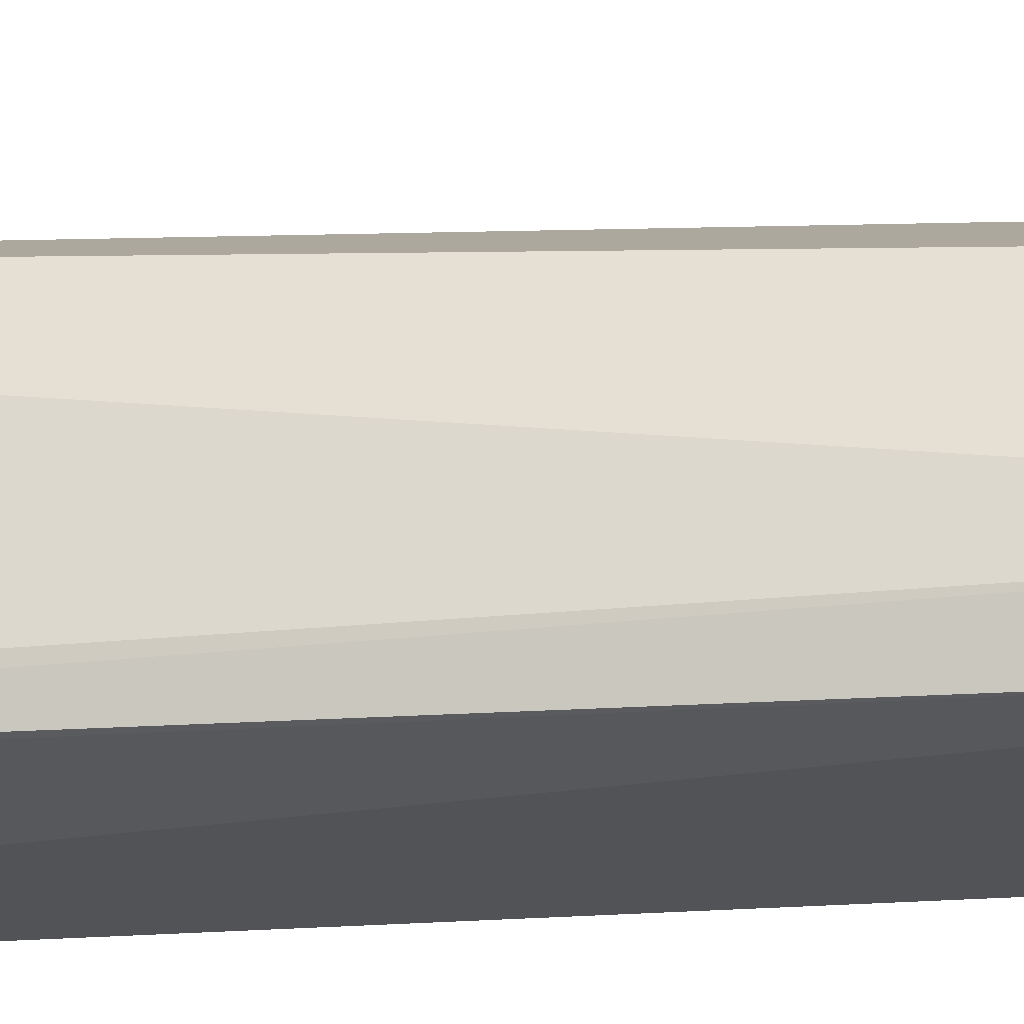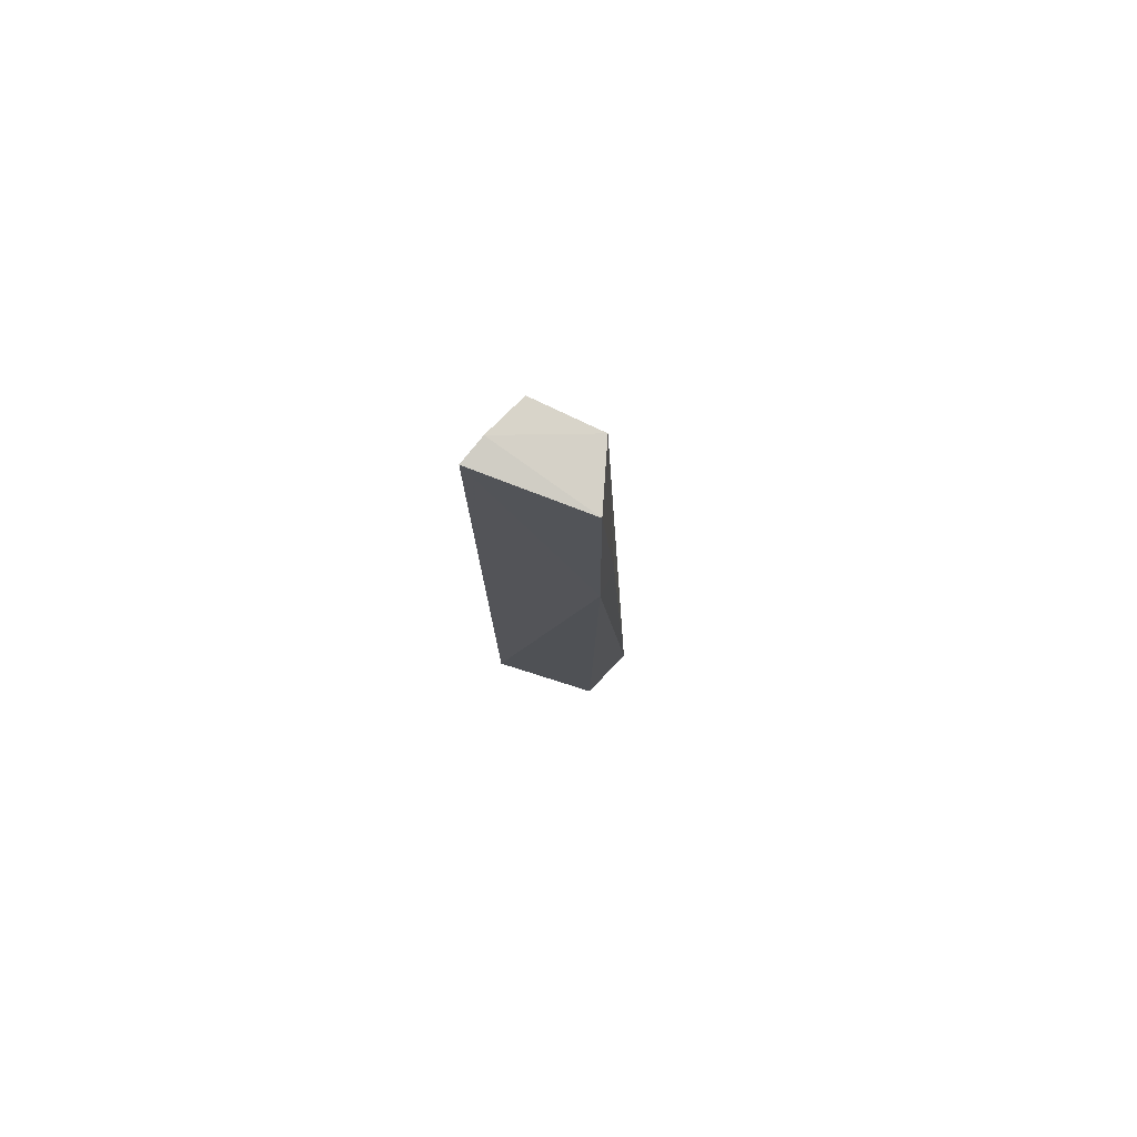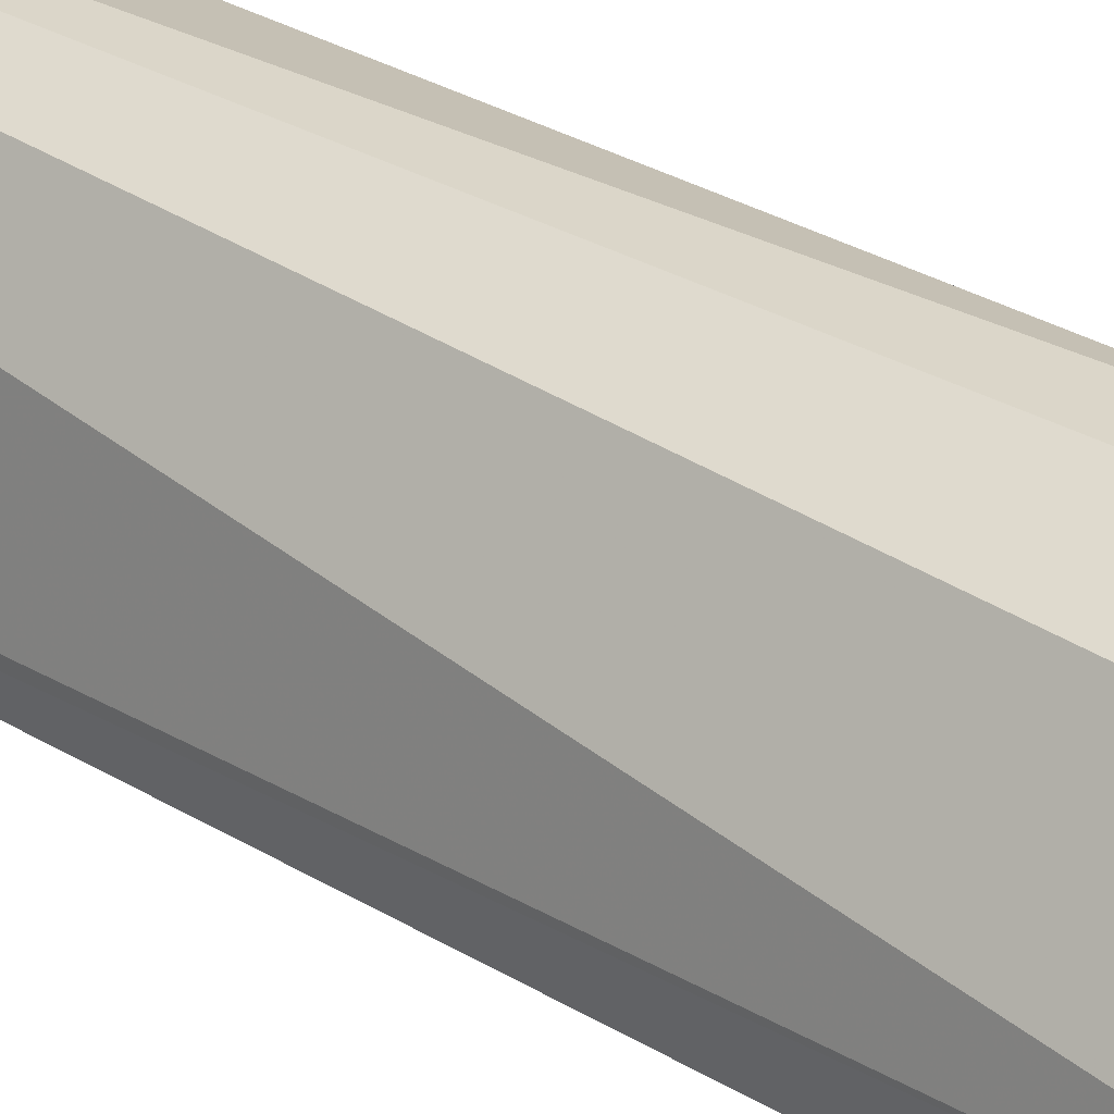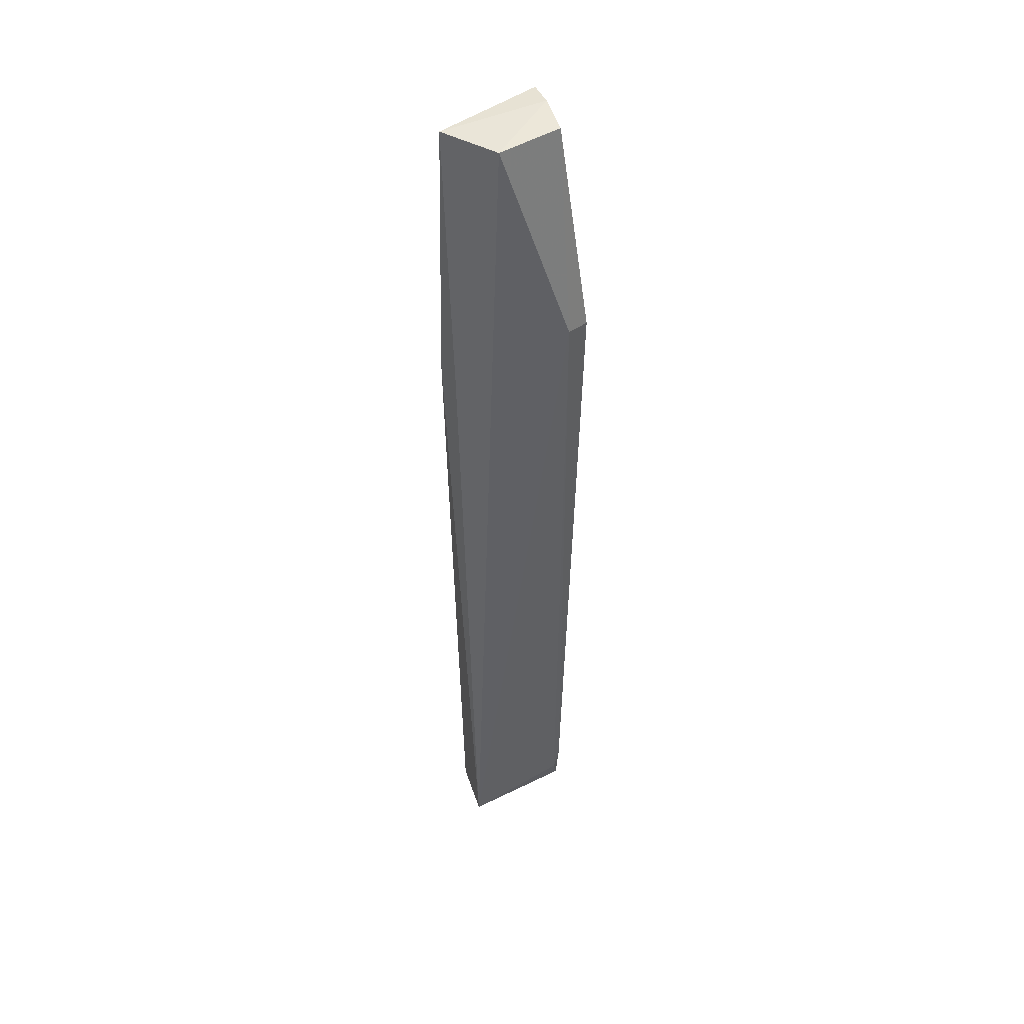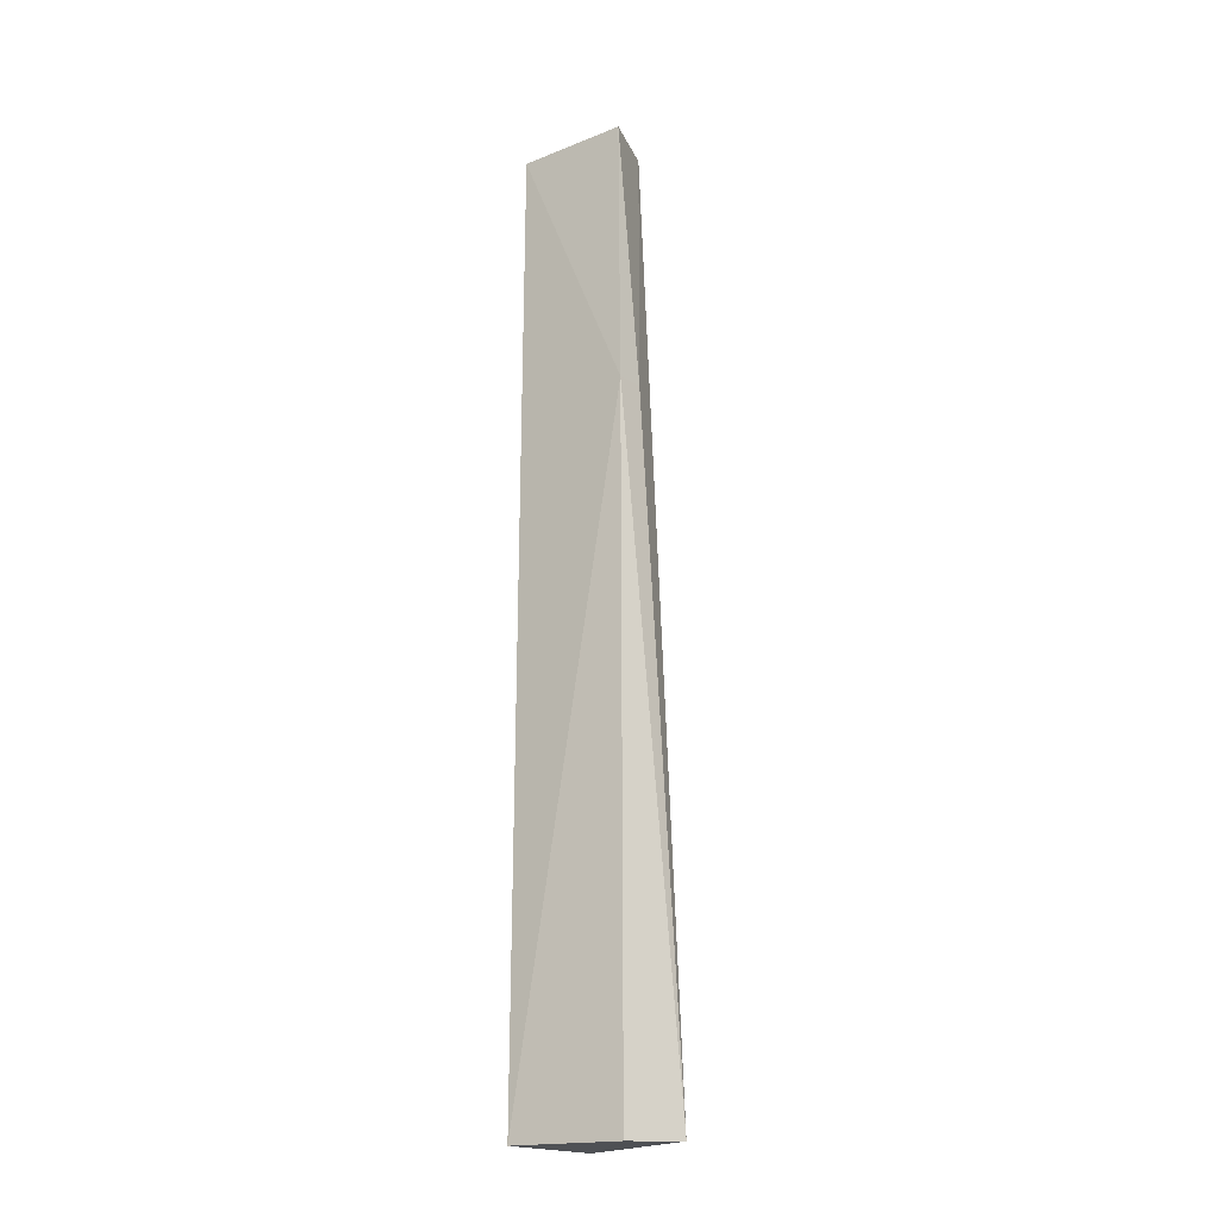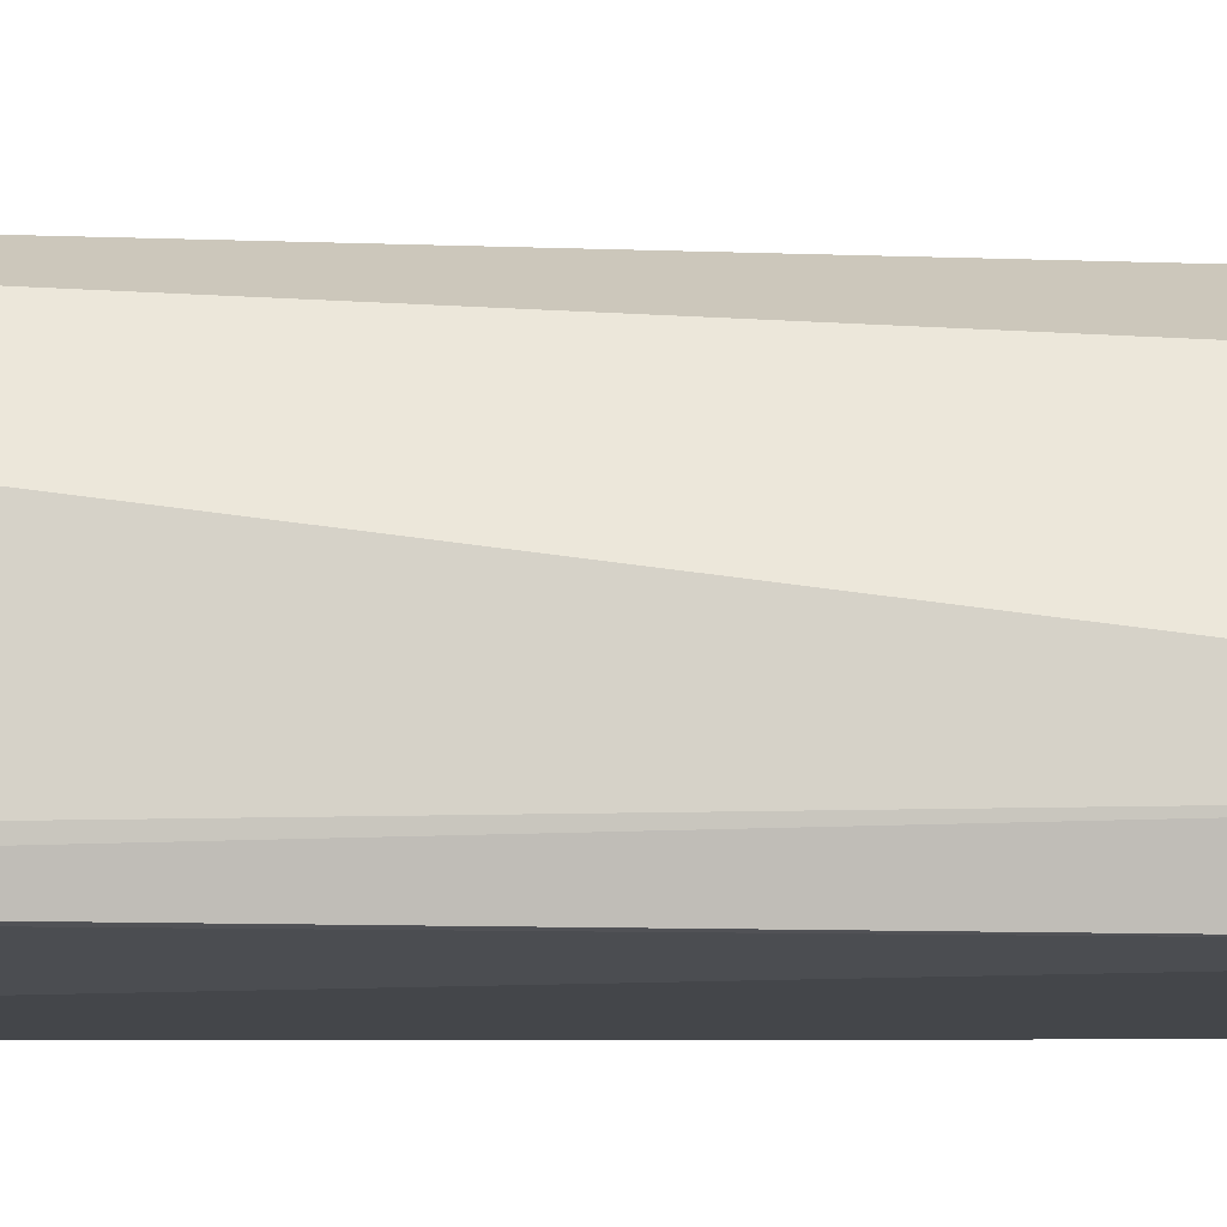
<metadata>
{"format":"obj","ext":"obj","renderer":"f3d","projection":"perspective","resolution":1024,"background":"white","views":[{"elev":-15.9,"azim":100.0,"up":"+Z"},{"elev":78.4,"azim":-64.6,"up":"+Y"},{"elev":30.2,"azim":131.4,"up":"+Z"},{"elev":45.7,"azim":54.7,"up":"+Y"},{"elev":-21.7,"azim":-50.0,"up":"+Y"},{"elev":-3.6,"azim":88.8,"up":"+Z"}]}
</metadata>
<code>
v 0.07158 0.09717 0.02042
v 0.08199 -0.05767 0.02319
v 0.08743 0.06429 0.007798
v 0.07015 0.09733 0.00227
v 0.07009 -0.05771 0.002009
v 0.08125 0.09736 0.005726
v 0.08123 0.09734 0.01663
v 0.07266 -0.0583 0.02011
v 0.07101 0.05245 0.02125
v 0.08385 -0.05765 0.00502
v 0.07532 0.05258 0.02136
v 0.07461 0.09769 0.003413
v 0.08474 -0.05383 0.0063
v 0.08687 0.06396 0.003965
v 0.08477 -0.05005 0.005186
f 7 2 3
f 7 3 6
f 9 1 4
f 9 4 5
f 9 5 8
f 9 8 2
f 10 8 5
f 10 2 8
f 11 7 1
f 11 2 7
f 11 9 2
f 11 1 9
f 12 7 6
f 12 4 1
f 12 1 7
f 13 3 2
f 13 2 10
f 14 6 3
f 14 12 6
f 14 4 12
f 14 10 5
f 14 5 4
f 15 13 10
f 15 10 14
f 15 14 3
f 15 3 13

</code>
